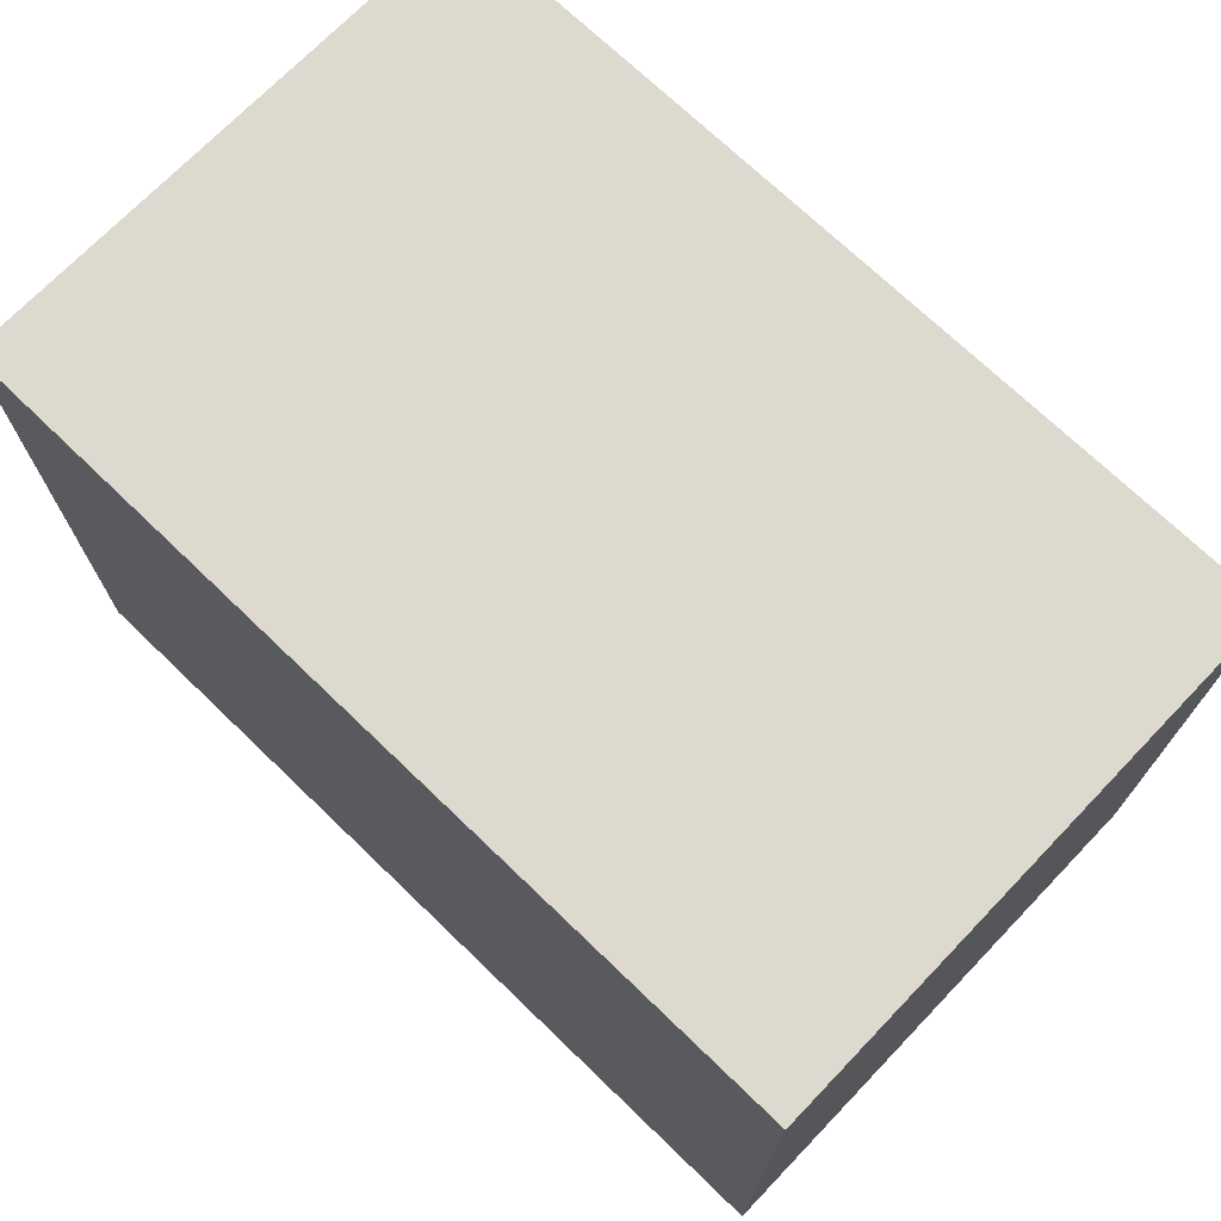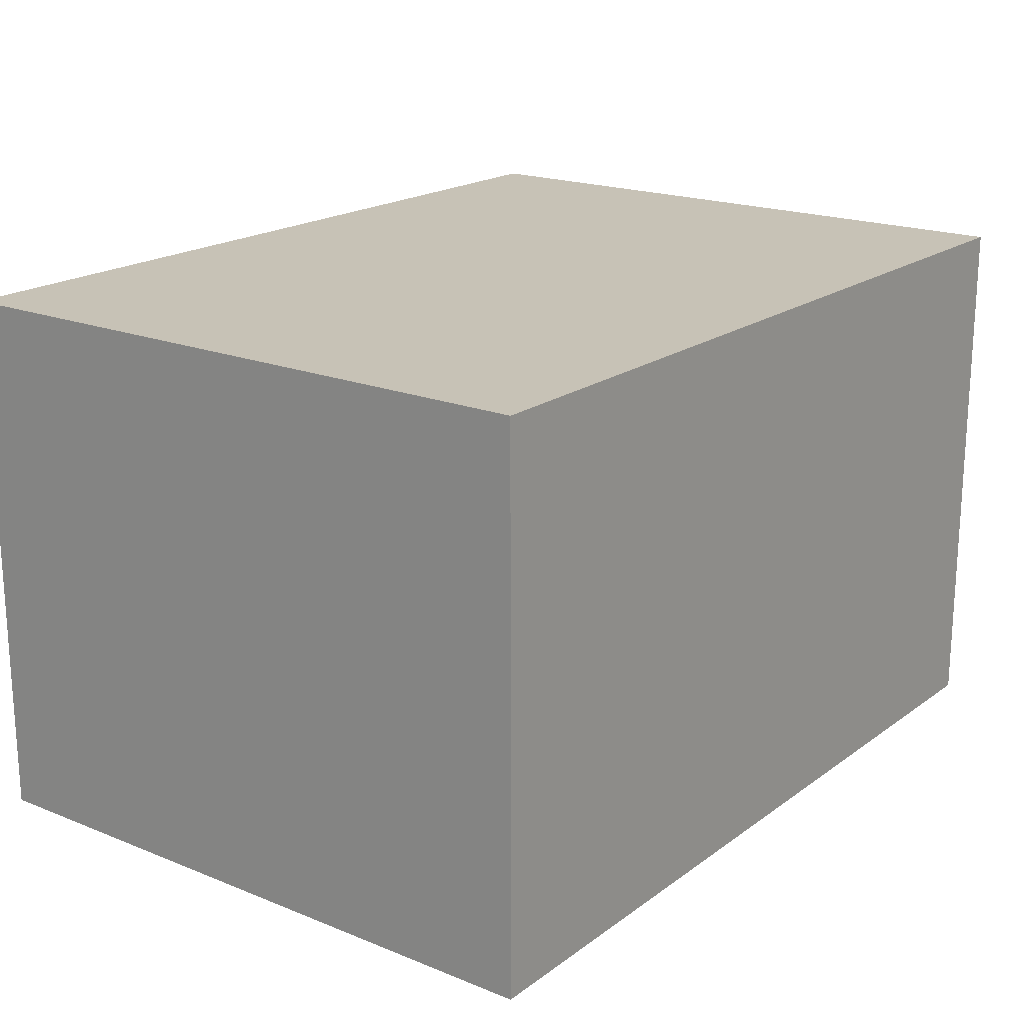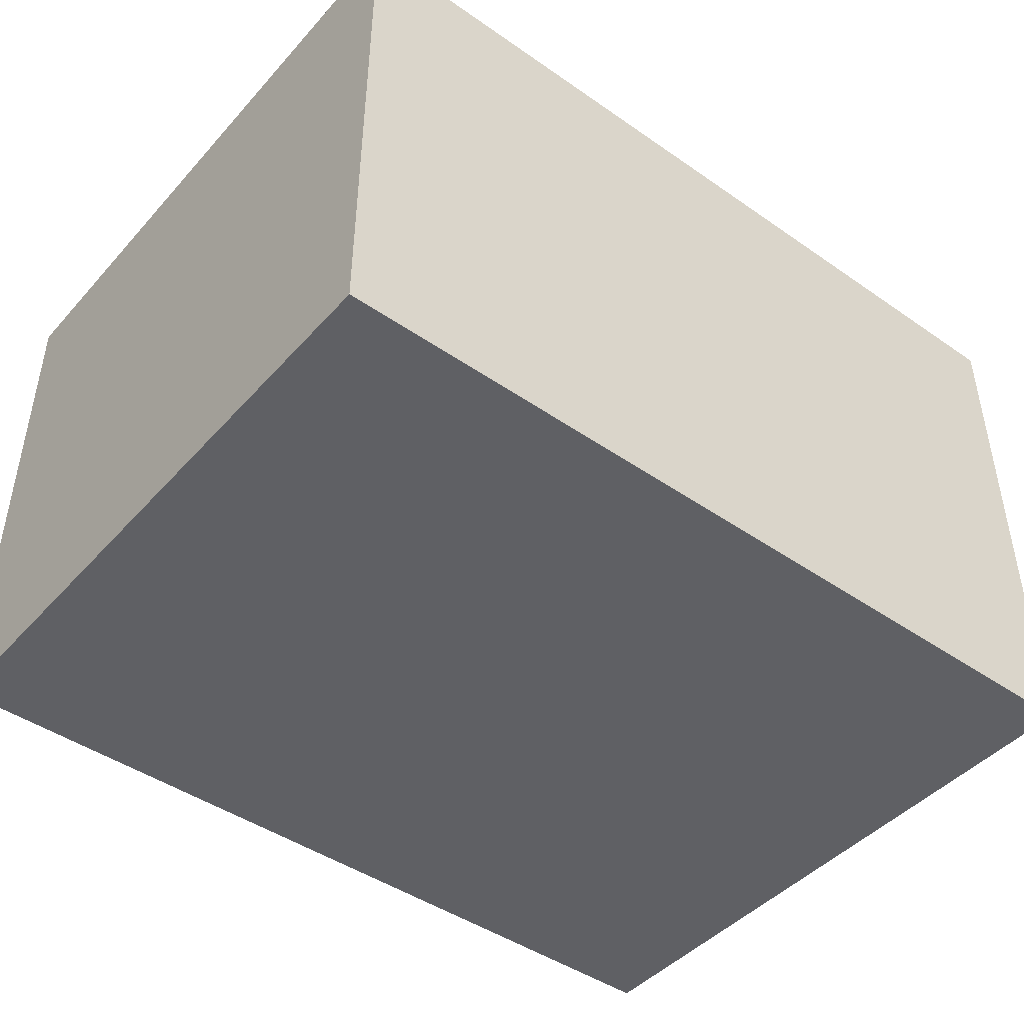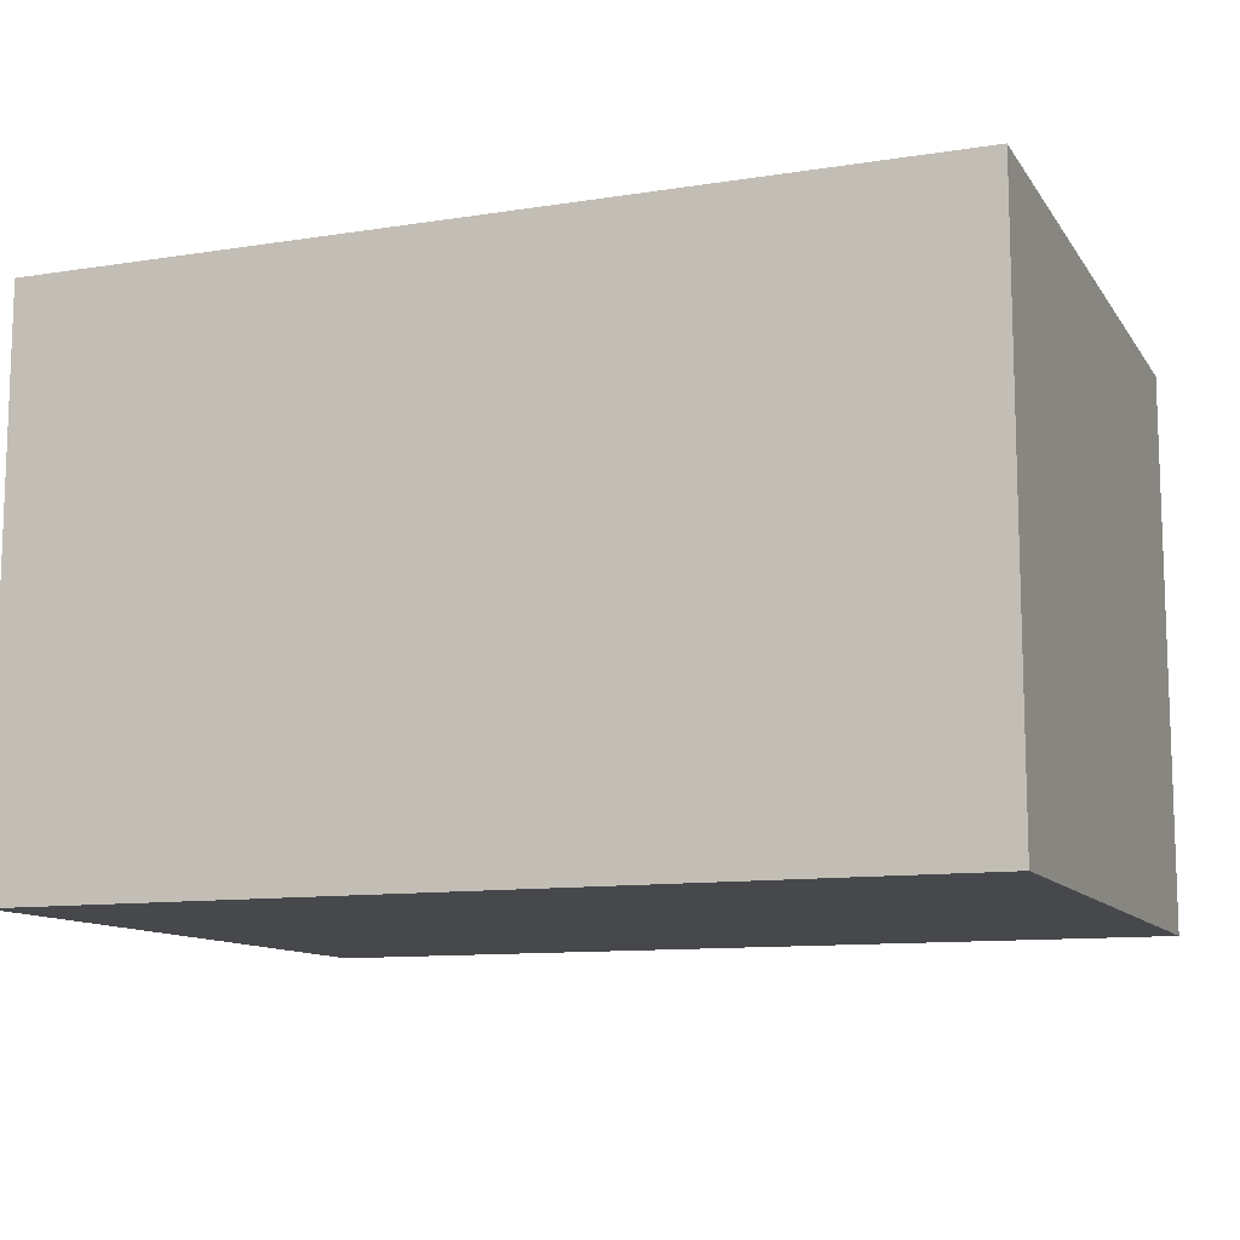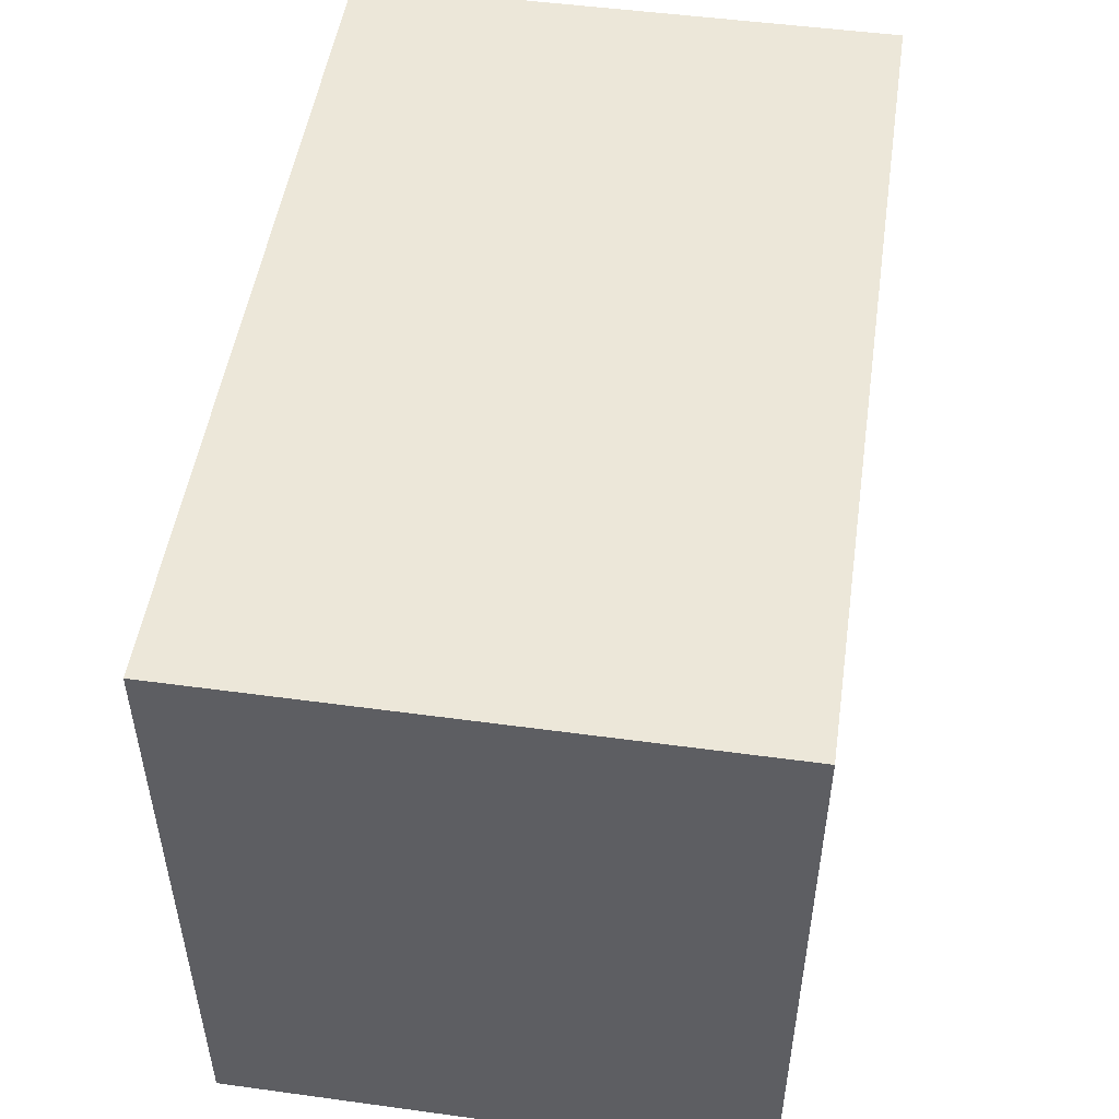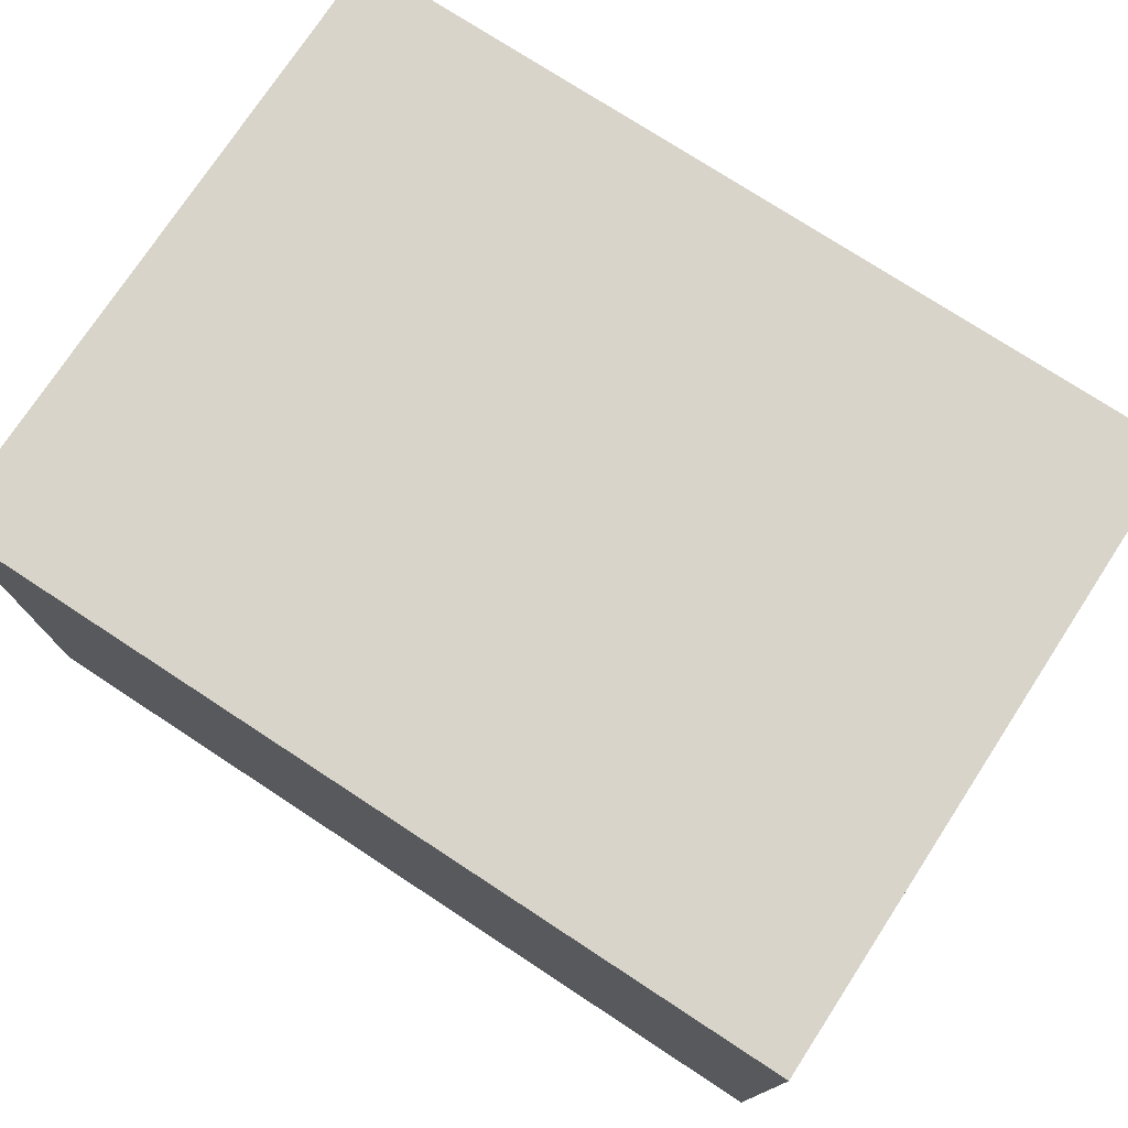
<metadata>
{"format":"obj","ext":"obj","renderer":"f3d","projection":"perspective","resolution":1024,"background":"white","views":[{"elev":71.8,"azim":43.9,"up":"+Y"},{"elev":19.2,"azim":-53.0,"up":"+Z"},{"elev":-45.0,"azim":141.2,"up":"+Z"},{"elev":-11.2,"azim":21.0,"up":"+Z"},{"elev":50.2,"azim":98.5,"up":"+Y"},{"elev":75.4,"azim":33.2,"up":"+Z"}]}
</metadata>
<code>
v 0.5015 0.002373 -0.3375
v 0.5015 0.002373 0.2875
v -0.4985 0.002373 0.2875
v 0.5015 0.7524 0.2875
v -0.4985 0.7524 0.2875
v 0.5015 0.7524 -0.3375
v -0.4985 0.002373 -0.3375
v -0.4985 0.7524 -0.3375
f 6 8 4
f 8 5 4
f 1 6 2
f 6 4 2
f 2 4 3
f 4 5 3
f 5 8 7
f 5 7 3
f 1 7 8
f 1 8 6
f 3 2 7
f 2 1 7

</code>
